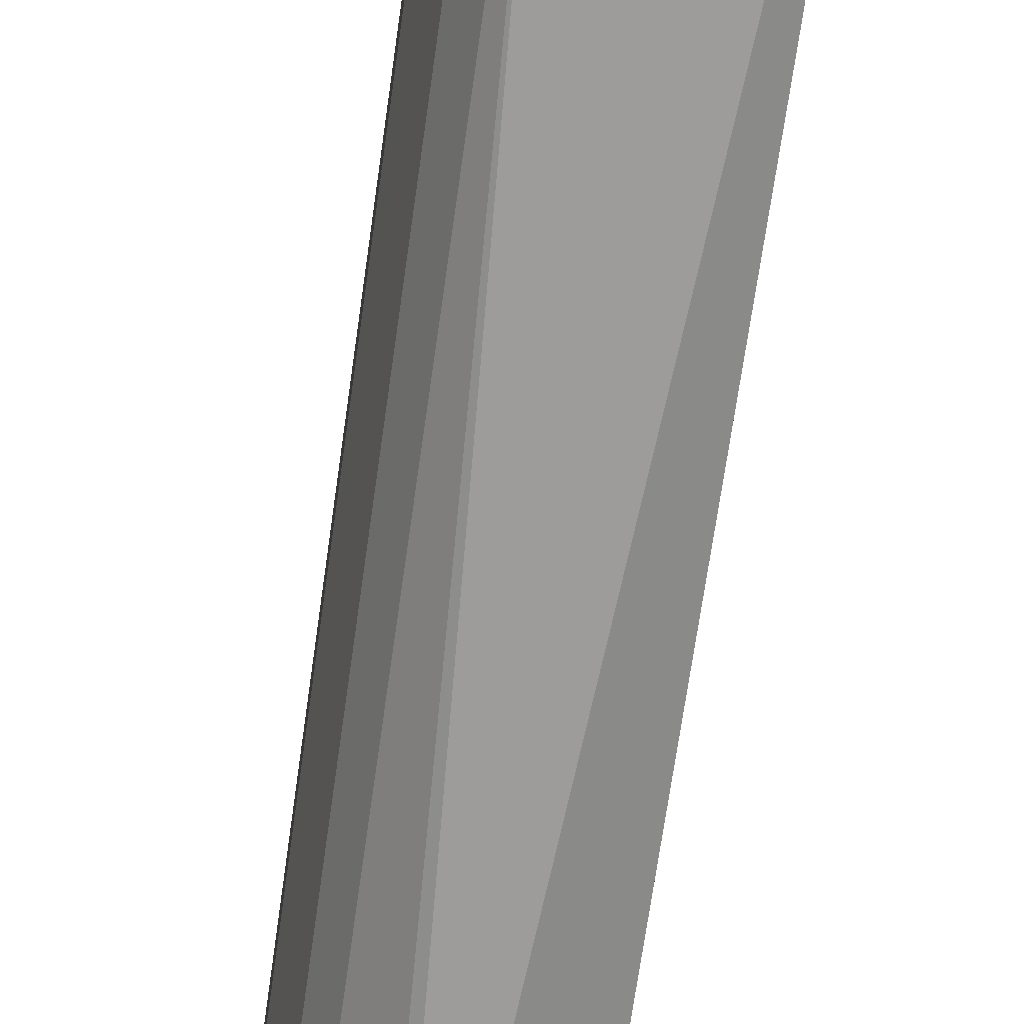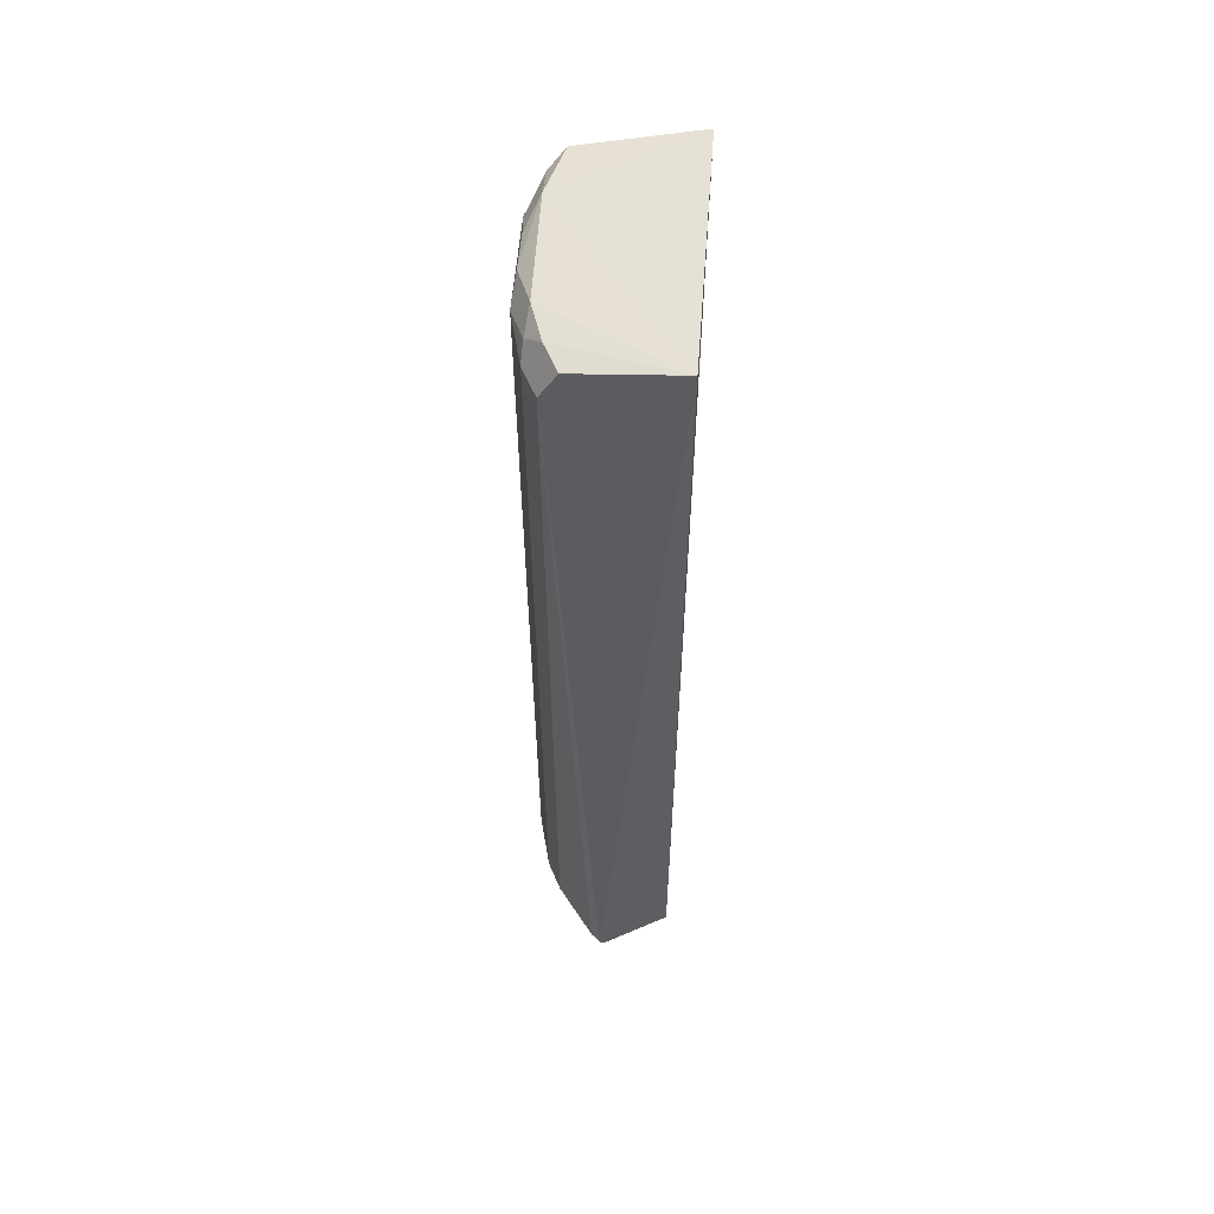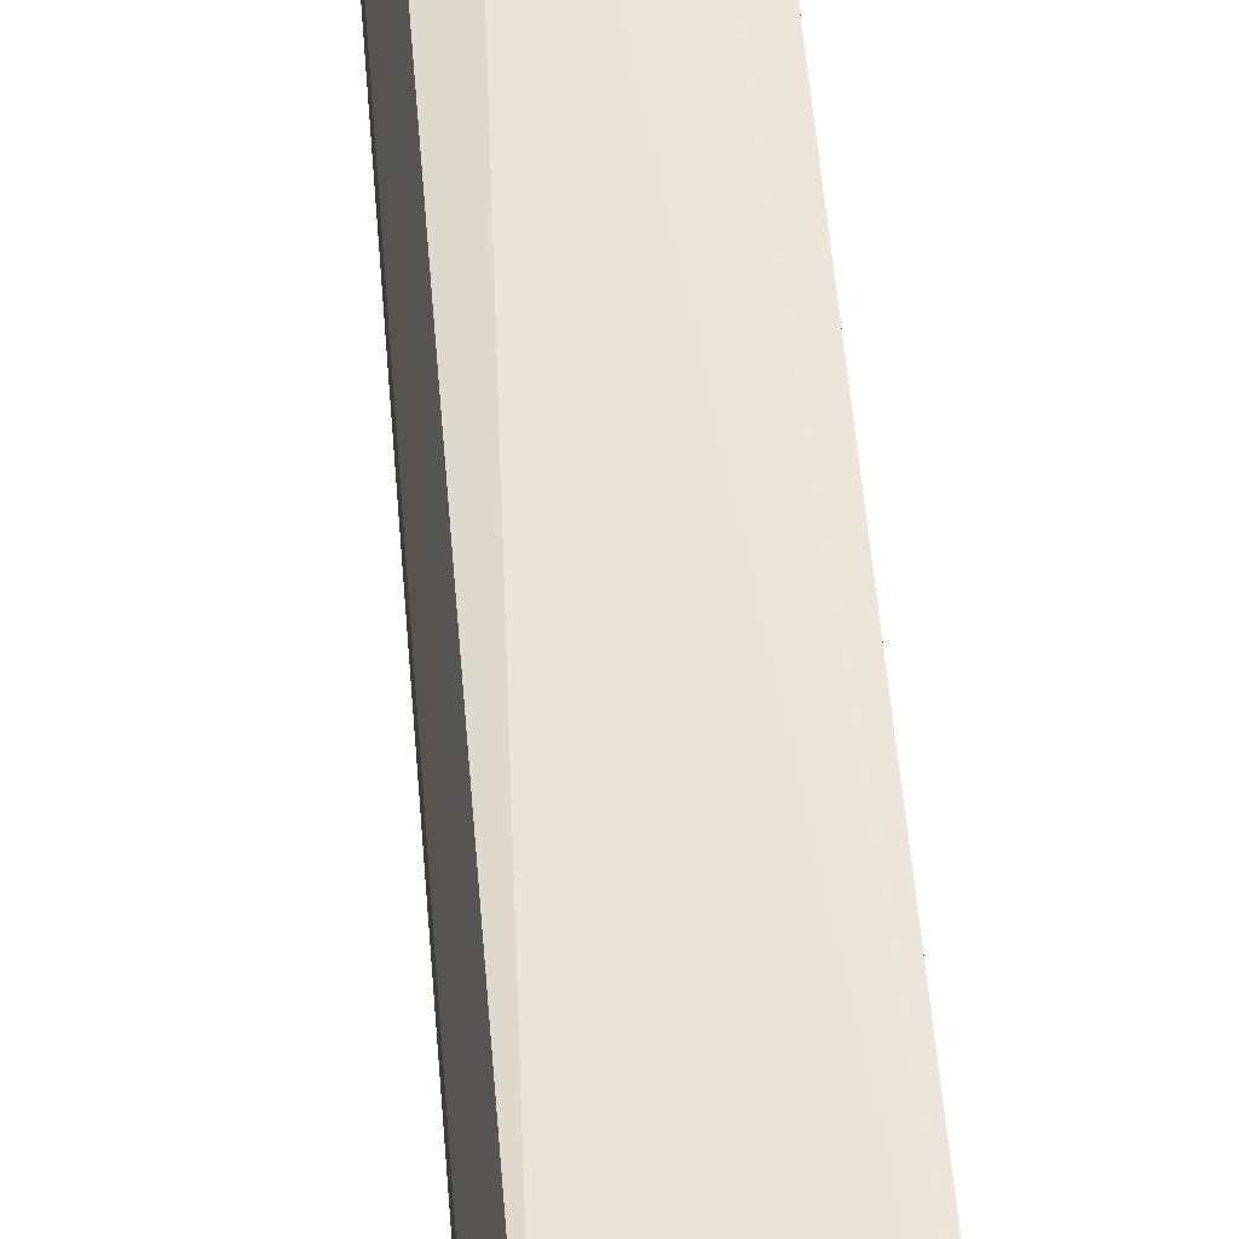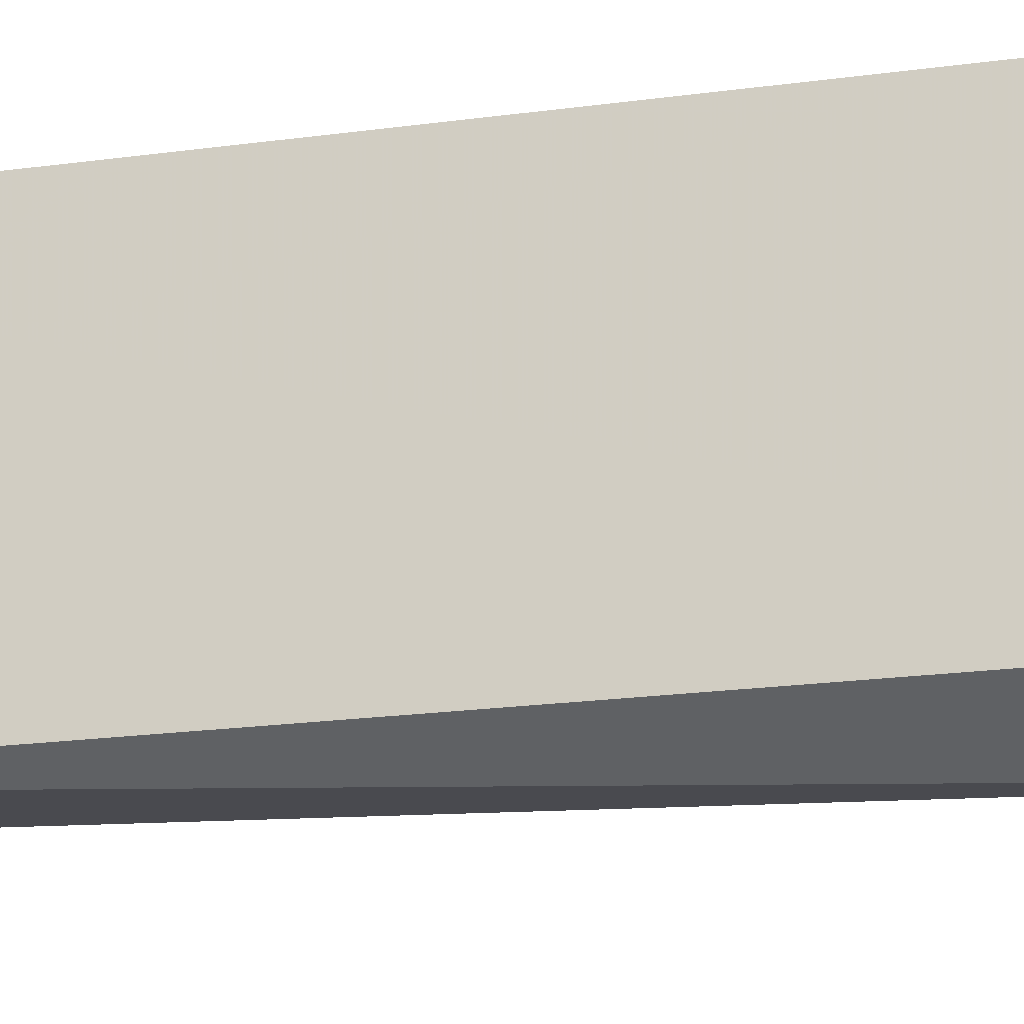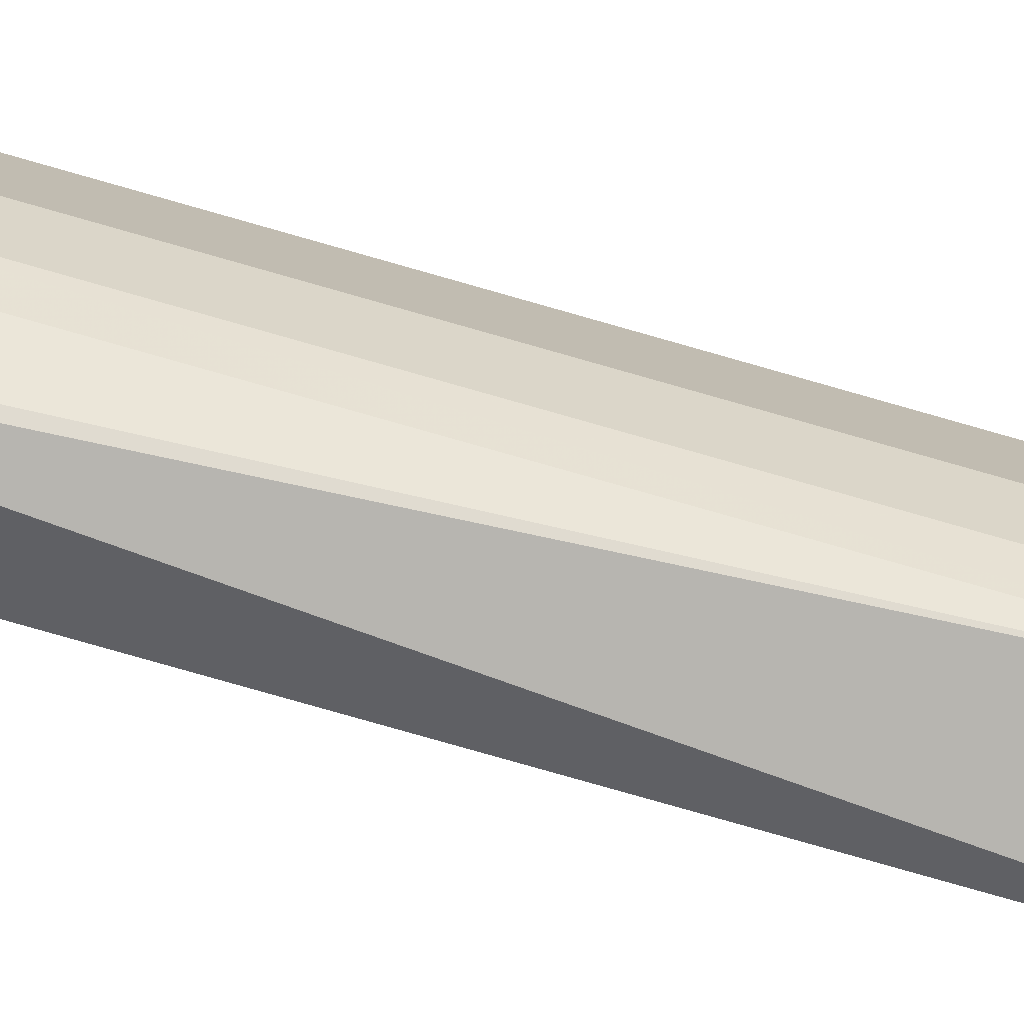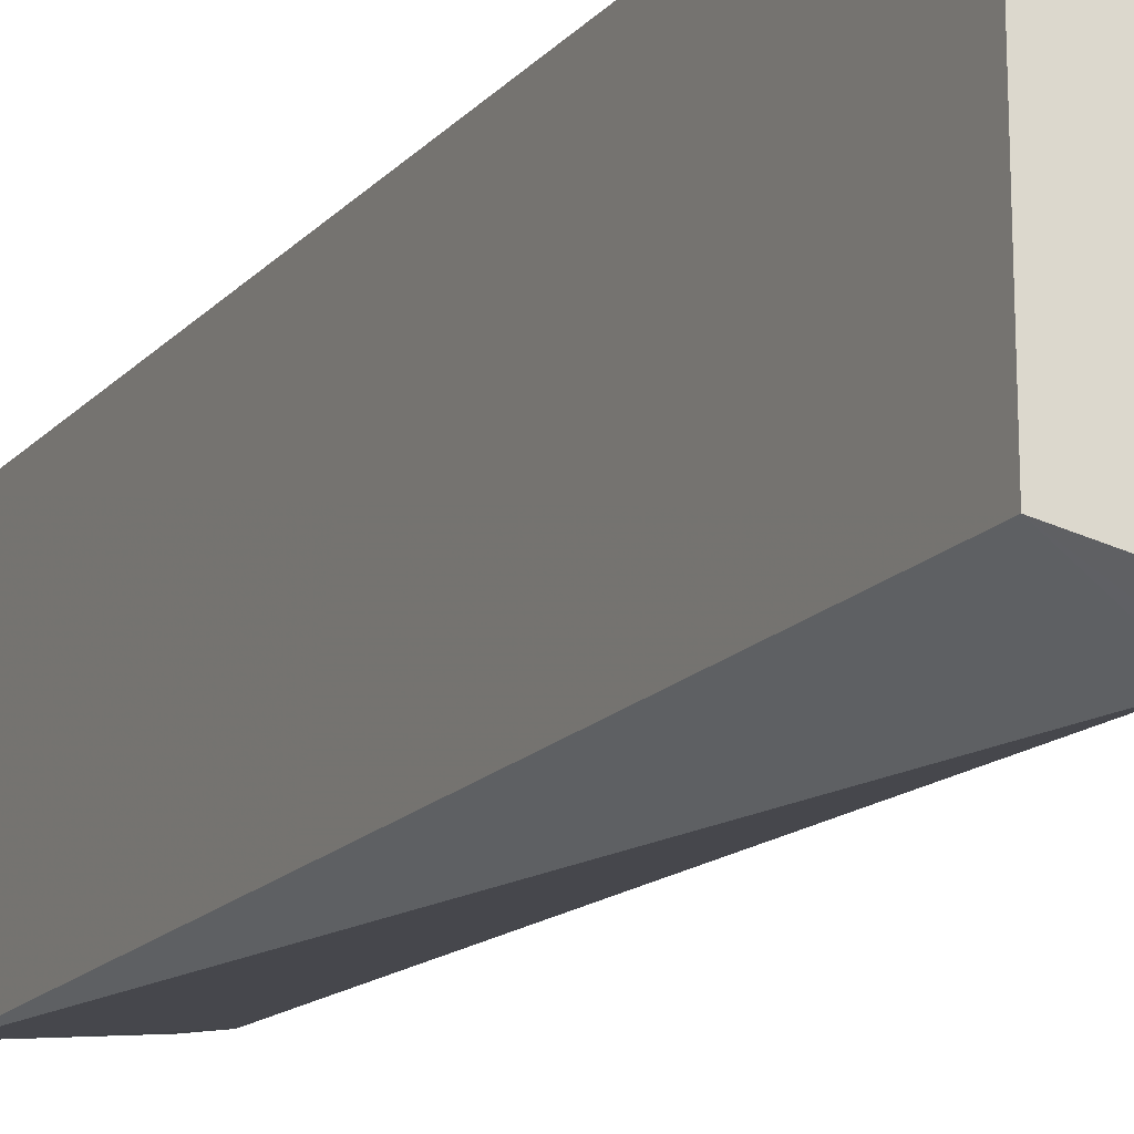
<metadata>
{"format":"obj","ext":"obj","renderer":"f3d","projection":"perspective","resolution":1024,"background":"white","views":[{"elev":-67.3,"azim":-8.0,"up":"+Y"},{"elev":56.7,"azim":4.3,"up":"+Z"},{"elev":57.1,"azim":-4.8,"up":"+Y"},{"elev":-18.9,"azim":105.2,"up":"+Y"},{"elev":-76.7,"azim":-106.1,"up":"+Y"},{"elev":-15.8,"azim":154.0,"up":"+Y"}]}
</metadata>
<code>
v -0.1311 -0.1418 0.4692
v -0.1317 -0.1424 -0.4735
v -0.1325 0.1173 -0.4692
v -0.249 0.1065 0.4507
v -0.2677 -0.1038 0.4226
v -0.1311 0.1159 0.4695
v -0.2034 -0.1838 -0.4599
v -0.2632 -0.06289 0.4513
v -0.2244 0.1171 -0.5
v -0.2524 -0.1341 0.4225
v -0.281 0.05262 0.4225
v -0.2645 0.05241 0.452
v -0.1652 0.1178 -0.4752
v -0.2663 0.1076 0.4218
v -0.2023 -0.1675 -0.4982
v -0.2662 -0.1031 -0.4383
v -0.2504 -0.1027 0.4516
v -0.2815 -0.04823 0.4228
v -0.2793 0.05235 -0.4382
v -0.2653 0.09194 0.4363
v -0.1993 -0.1796 -0.4722
v -0.2509 -0.1333 -0.4382
v -0.2492 -0.08698 -0.4982
v -0.2667 -0.08818 0.4372
v -0.235 -0.1329 0.4515
v -0.2788 -0.0175 0.4364
v -0.2647 0.1068 -0.4375
v -0.2799 -0.04797 -0.4384
v -0.2124 -0.1776 -0.4557
v -0.2231 -0.1197 -0.5
v -0.2184 -0.1473 -0.4982
v -0.2518 0.08183 -0.4982
v -0.2782 0.02188 0.4361
v -0.266 -0.08783 -0.4533
v -0.2212 -0.1607 -0.4679
v -0.2099 -0.16 -0.4982
v -0.2381 0.1087 -0.4982
v -0.2645 0.09154 -0.4526
v -0.2657 0.007143 -0.4888
v -0.2793 0.006895 -0.4533
v -0.2641 -0.01757 -0.4884
v -0.2779 -0.01736 -0.4527
f 6 1 2
f 6 2 3
f 7 2 1
f 10 7 1
f 12 6 4
f 12 8 1
f 12 1 6
f 13 9 6
f 13 6 3
f 13 3 9
f 14 4 6
f 14 6 9
f 15 9 3
f 15 3 2
f 16 10 5
f 17 1 8
f 18 16 5
f 19 11 14
f 20 12 4
f 20 4 14
f 20 14 11
f 20 11 12
f 21 15 2
f 21 2 7
f 21 7 15
f 22 10 16
f 23 22 16
f 24 17 8
f 24 5 10
f 24 10 17
f 24 18 5
f 24 8 18
f 25 17 10
f 25 10 1
f 25 1 17
f 26 11 18
f 26 18 8
f 26 8 12
f 27 19 14
f 27 14 9
f 28 16 18
f 28 18 11
f 28 11 19
f 29 7 10
f 29 10 22
f 29 15 7
f 30 9 15
f 31 22 23
f 31 23 30
f 32 30 23
f 32 9 30
f 33 26 12
f 33 12 11
f 33 11 26
f 34 28 23
f 34 23 16
f 34 16 28
f 35 29 22
f 35 22 31
f 36 31 30
f 36 30 15
f 36 35 31
f 36 15 29
f 36 29 35
f 37 32 27
f 37 27 9
f 37 9 32
f 38 32 19
f 38 19 27
f 38 27 32
f 39 19 32
f 39 32 23
f 40 28 19
f 40 19 39
f 41 39 23
f 41 23 28
f 42 41 28
f 42 28 40
f 42 40 39
f 42 39 41

</code>
